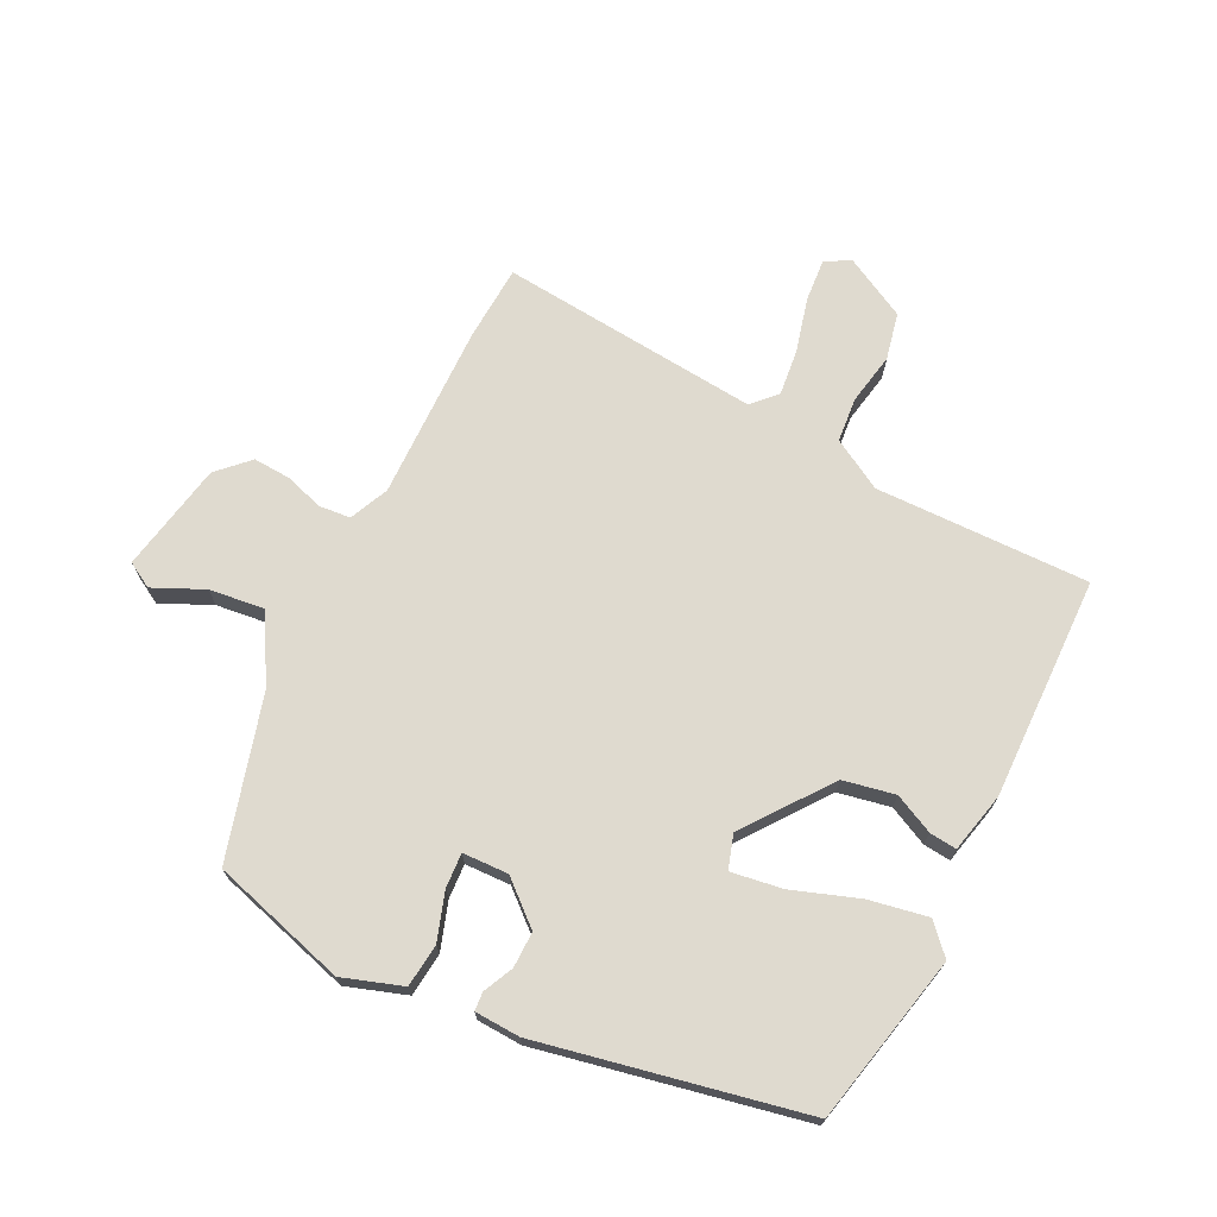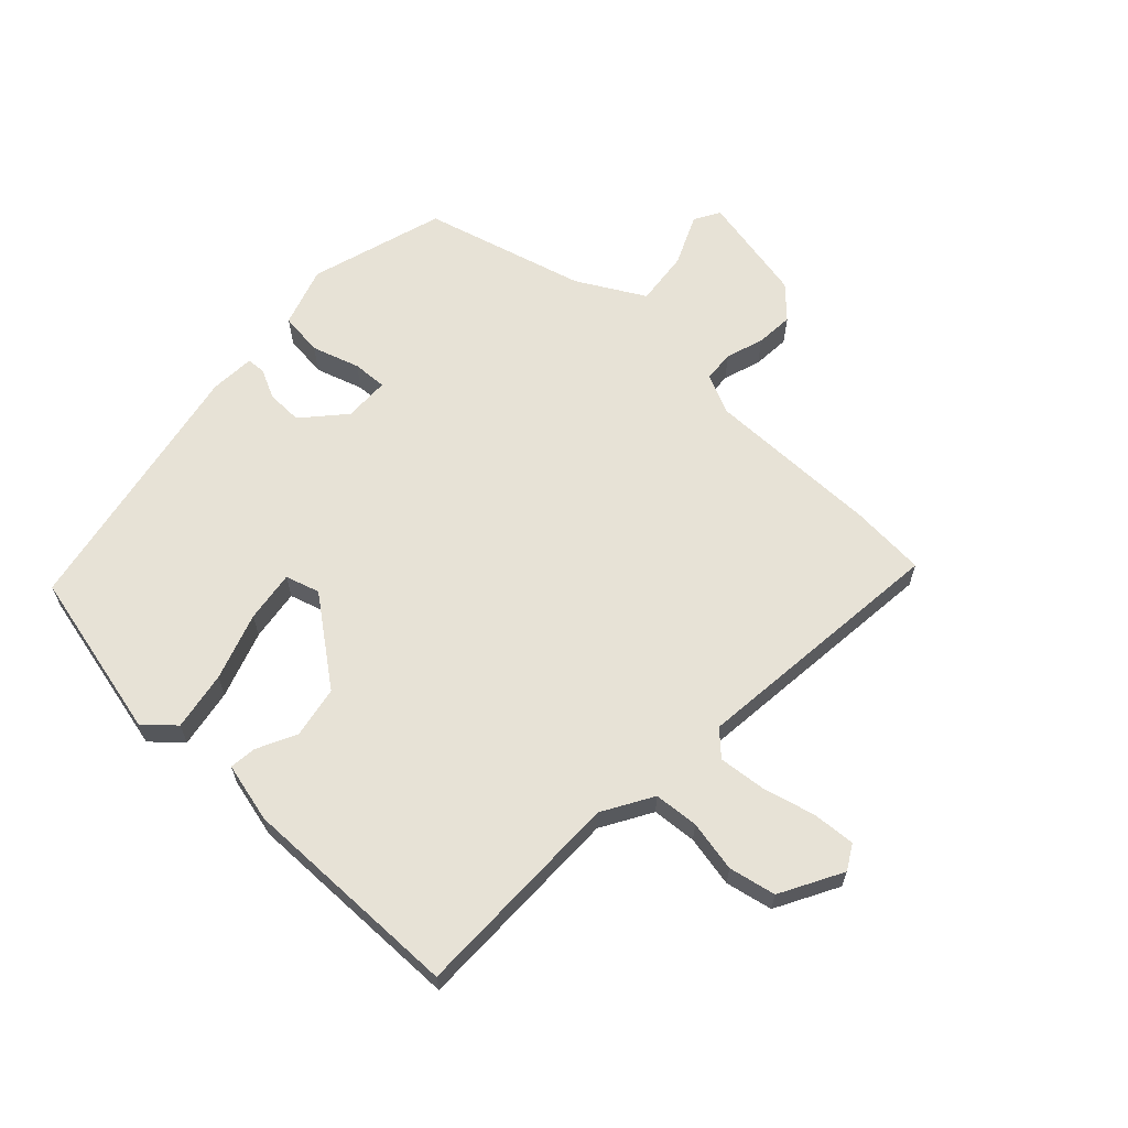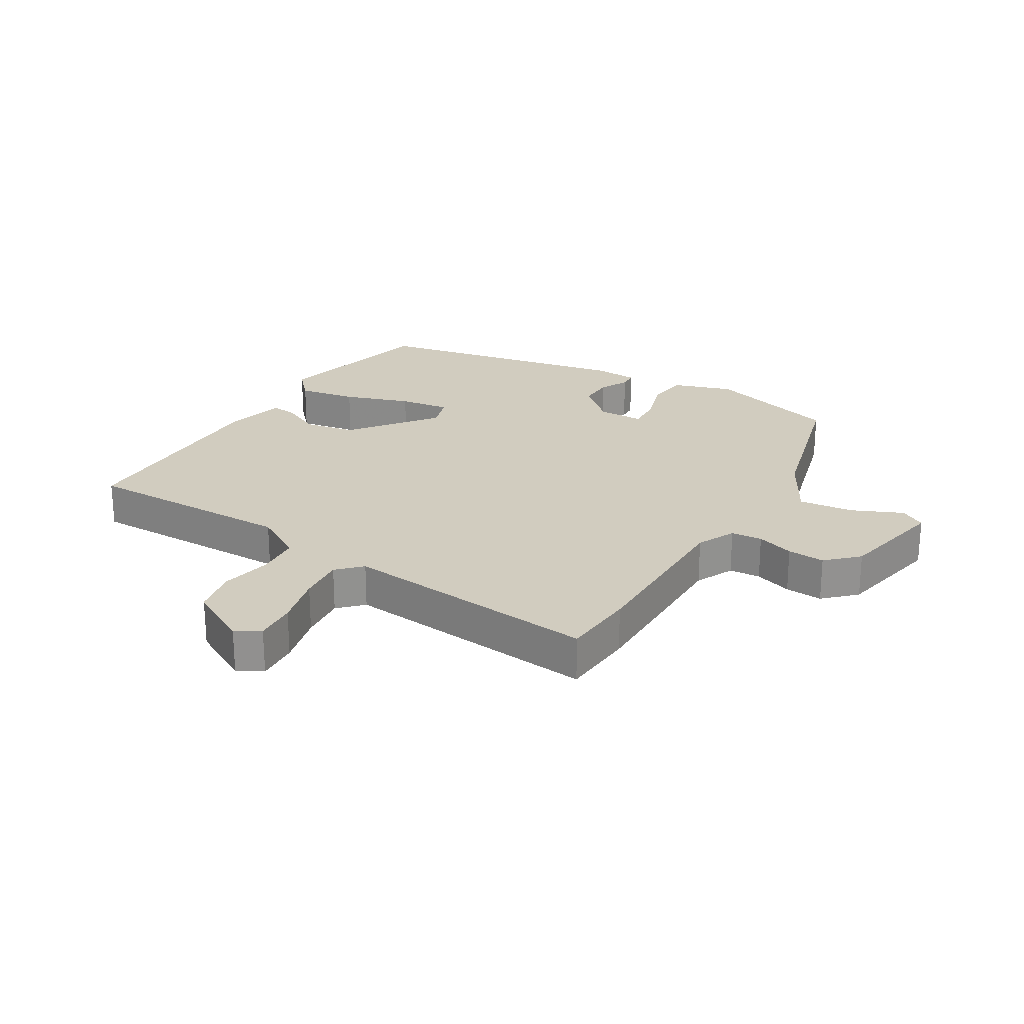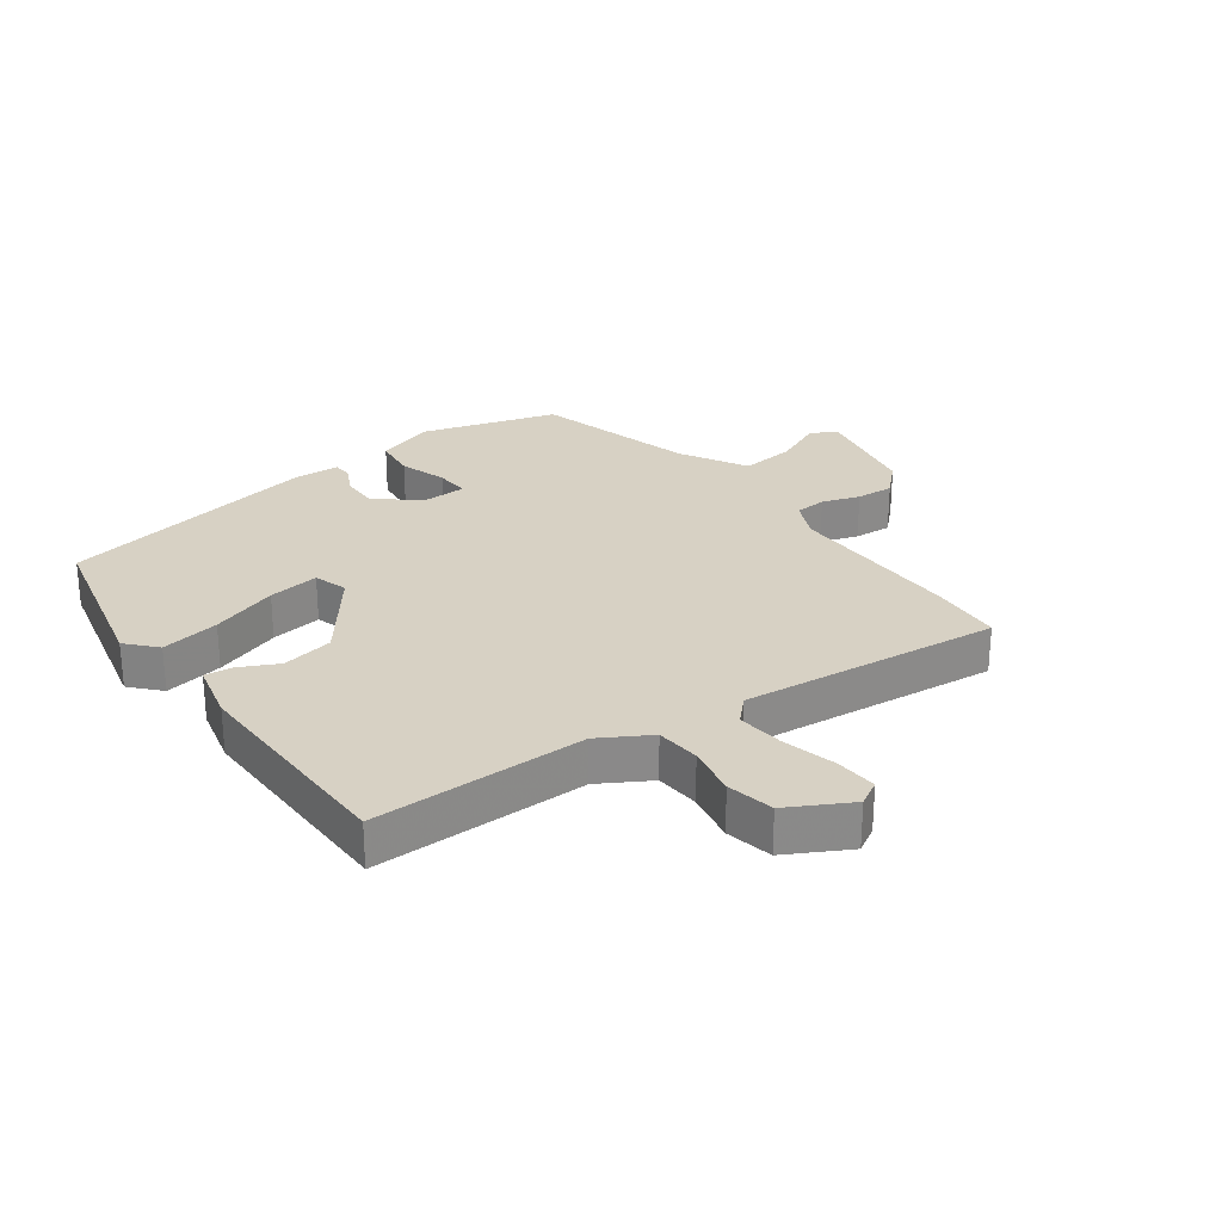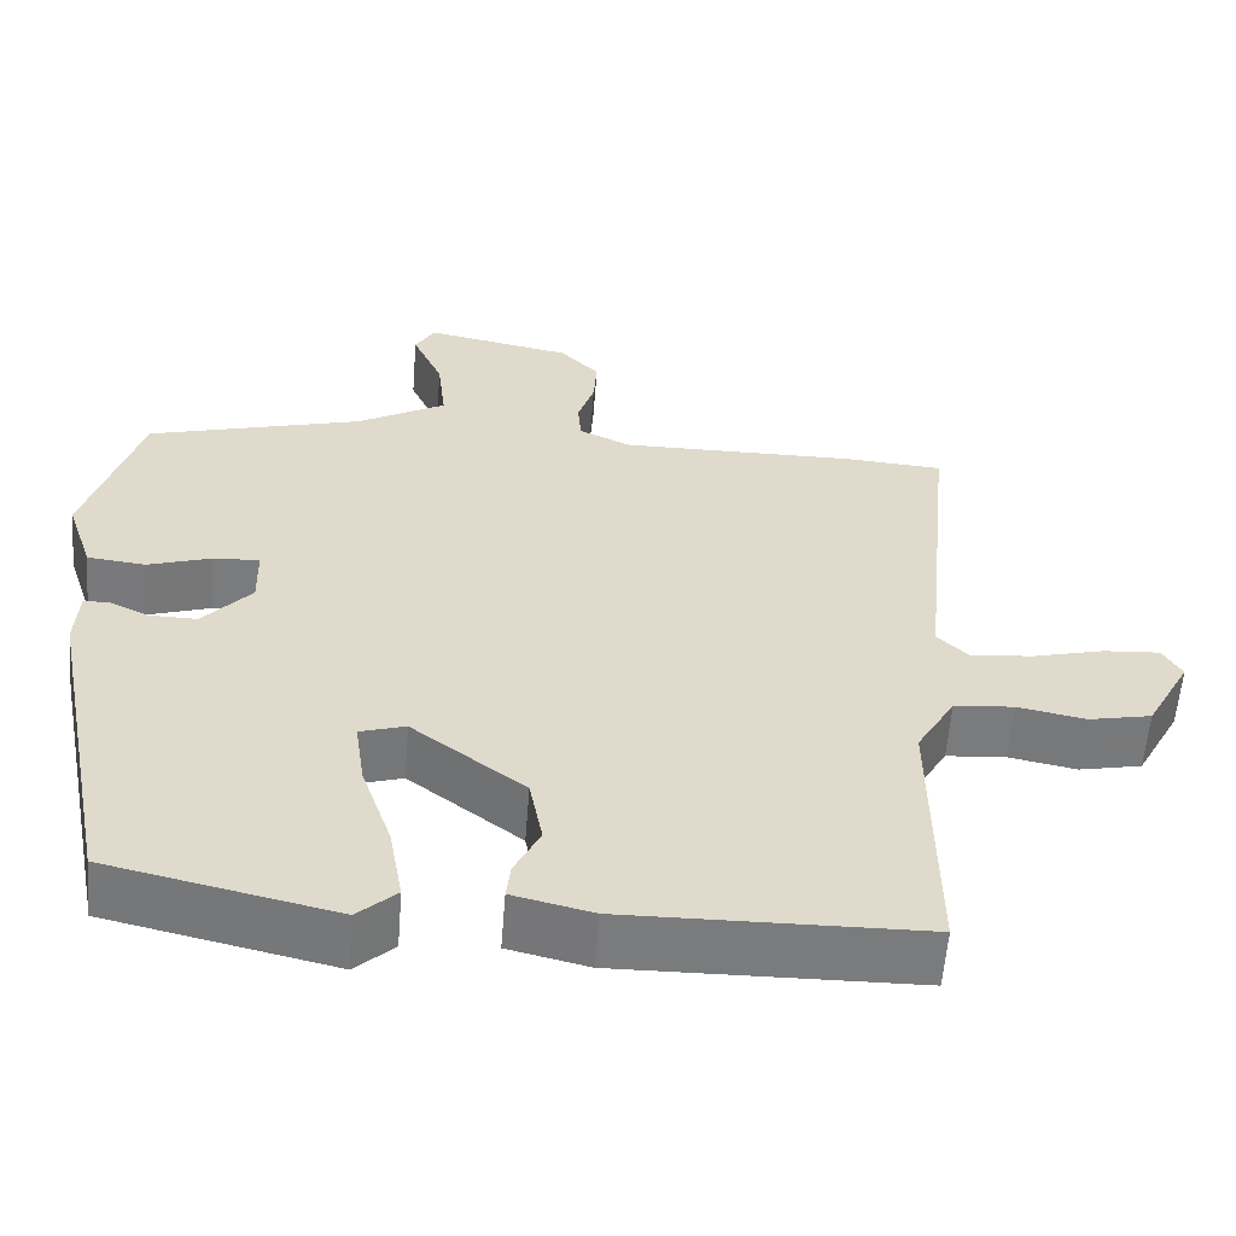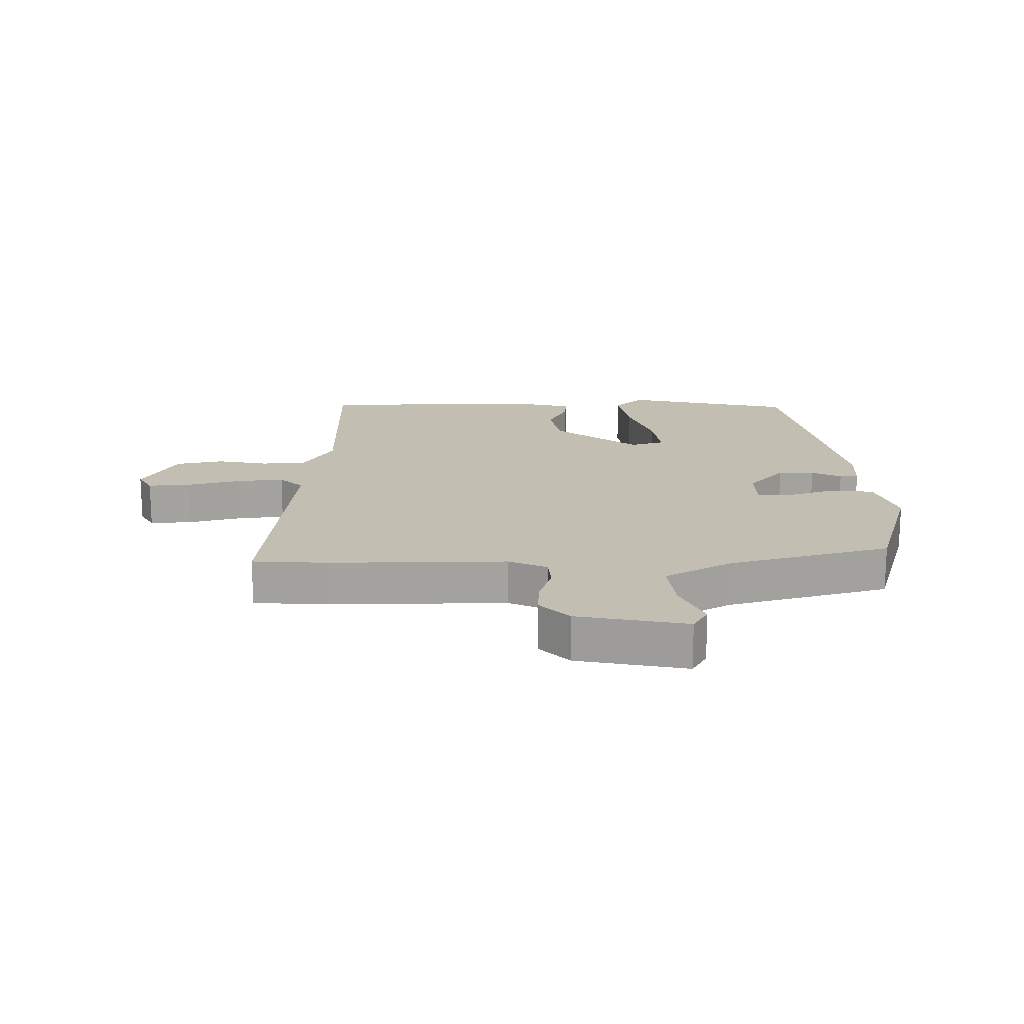
<metadata>
{"format":"obj","ext":"obj","renderer":"f3d","projection":"perspective","resolution":1024,"background":"white","views":[{"elev":70.8,"azim":116.1,"up":"+Y"},{"elev":63.7,"azim":-136.5,"up":"+Y"},{"elev":24.1,"azim":-58.7,"up":"+Y"},{"elev":27.1,"azim":-126.0,"up":"+Y"},{"elev":-58.3,"azim":175.5,"up":"+Z"},{"elev":17.4,"azim":-0.7,"up":"+Y"}]}
</metadata>
<code>
v -0.54 0.07 0.497
v -0.419 0.07 0.505
v -0.134 0.07 0.502
v -0.071 0.07 0.531
v -0.067 0.07 0.582
v -0.087 0.07 0.643
v -0.091 0.07 0.704
v -0.043 0.07 0.753
v 0.134 0.07 0.788
v 0.158 0.07 0.747
v 0.121 0.07 0.665
v 0.111 0.07 0.576
v 0.219 0.07 0.515
v 0.48 0.07 0.443
v 0.545 0.07 0.225
v 0.513 0.07 0.128
v 0.443 0.07 0.12
v 0.366 0.07 0.145
v 0.31 0.07 0.148
v 0.308 0.07 0.074
v 0.367 0.07 0.007
v 0.425 0.07 0.008
v 0.473 0.07 0.031
v 0.503 0.07 0.029
v 0.507 0.07 -0.044
v 0.423 0.07 -0.47
v 0.149 0.07 -0.532
v 0.102 0.07 -0.489
v 0.119 0.07 -0.394
v 0.156 0.07 -0.286
v 0.168 0.07 -0.203
v 0.113 0.07 -0.186
v -0.024 0.07 -0.29
v -0.04 0.07 -0.374
v -0.009 0.07 -0.437
v -0.004 0.07 -0.481
v -0.101 0.07 -0.504
v -0.461 0.07 -0.498
v -0.458 0.07 -0.152
v -0.505 0.07 -0.071
v -0.577 0.07 -0.065
v -0.66 0.07 -0.081
v -0.736 0.07 -0.065
v -0.79 0.07 0.035
v -0.767 0.07 0.075
v -0.698 0.07 0.07
v -0.612 0.07 0.048
v -0.536 0.07 0.04
v -0.498 0.07 0.077
v -0.54 0 0.497
v -0.419 0 0.505
v -0.134 0 0.502
v -0.071 0 0.531
v -0.067 0 0.582
v -0.087 0 0.643
v -0.091 0 0.704
v -0.043 0 0.753
v 0.134 0 0.788
v 0.158 0 0.747
v 0.121 0 0.665
v 0.111 0 0.576
v 0.219 0 0.515
v 0.48 0 0.443
v 0.545 0 0.225
v 0.513 0 0.128
v 0.443 0 0.12
v 0.366 0 0.145
v 0.31 0 0.148
v 0.308 0 0.074
v 0.367 0 0.007
v 0.425 0 0.008
v 0.473 0 0.031
v 0.503 0 0.029
v 0.507 0 -0.044
v 0.423 0 -0.47
v 0.149 0 -0.532
v 0.102 0 -0.489
v 0.119 0 -0.394
v 0.156 0 -0.286
v 0.168 0 -0.203
v 0.113 0 -0.186
v -0.024 0 -0.29
v -0.04 0 -0.374
v -0.009 0 -0.437
v -0.004 0 -0.481
v -0.101 0 -0.504
v -0.461 0 -0.498
v -0.458 0 -0.152
v -0.505 0 -0.071
v -0.577 0 -0.065
v -0.66 0 -0.081
v -0.736 0 -0.065
v -0.79 0 0.035
v -0.767 0 0.075
v -0.698 0 0.07
v -0.612 0 0.048
v -0.536 0 0.04
v -0.498 0 0.077
f 44 45 46 47
f 44 47 48
f 41 42 43 44
f 40 41 44 48
f 39 40 48 49
f 37 38 39
f 34 35 36 37
f 33 34 37 39
f 32 33 39 49
f 27 28 29 30
f 27 30 31
f 26 27 31
f 25 26 31
f 22 23 24 25
f 21 22 25 31
f 20 21 31 32
f 15 16 17 18
f 13 14 15 18
f 12 13 18 19
f 8 9 10 11
f 8 11 12
f 5 6 7 8
f 4 5 8 12
f 3 4 12 19
f 19 20 32 49
f 3 19 49
f 1 2 3 49
f 96 95 94 93
f 97 96 93
f 93 92 91 90
f 97 93 90 89
f 98 97 89 88
f 88 87 86
f 86 85 84 83
f 88 86 83 82
f 98 88 82 81
f 79 78 77 76
f 80 79 76
f 80 76 75
f 80 75 74
f 74 73 72 71
f 80 74 71 70
f 81 80 70 69
f 67 66 65 64
f 67 64 63 62
f 68 67 62 61
f 60 59 58 57
f 61 60 57
f 57 56 55 54
f 61 57 54 53
f 68 61 53 52
f 98 81 69 68
f 98 68 52
f 98 52 51 50
f 1 50 51 2
f 2 51 52 3
f 3 52 53 4
f 4 53 54 5
f 5 54 55 6
f 6 55 56 7
f 7 56 57 8
f 8 57 58 9
f 9 58 59 10
f 10 59 60 11
f 11 60 61 12
f 12 61 62 13
f 13 62 63 14
f 14 63 64 15
f 15 64 65 16
f 16 65 66 17
f 17 66 67 18
f 18 67 68 19
f 19 68 69 20
f 20 69 70 21
f 21 70 71 22
f 22 71 72 23
f 23 72 73 24
f 24 73 74 25
f 25 74 75 26
f 26 75 76 27
f 27 76 77 28
f 28 77 78 29
f 29 78 79 30
f 30 79 80 31
f 31 80 81 32
f 32 81 82 33
f 33 82 83 34
f 34 83 84 35
f 35 84 85 36
f 36 85 86 37
f 37 86 87 38
f 38 87 88 39
f 39 88 89 40
f 40 89 90 41
f 41 90 91 42
f 42 91 92 43
f 43 92 93 44
f 44 93 94 45
f 45 94 95 46
f 46 95 96 47
f 47 96 97 48
f 48 97 98 49
f 49 98 50 1

</code>
